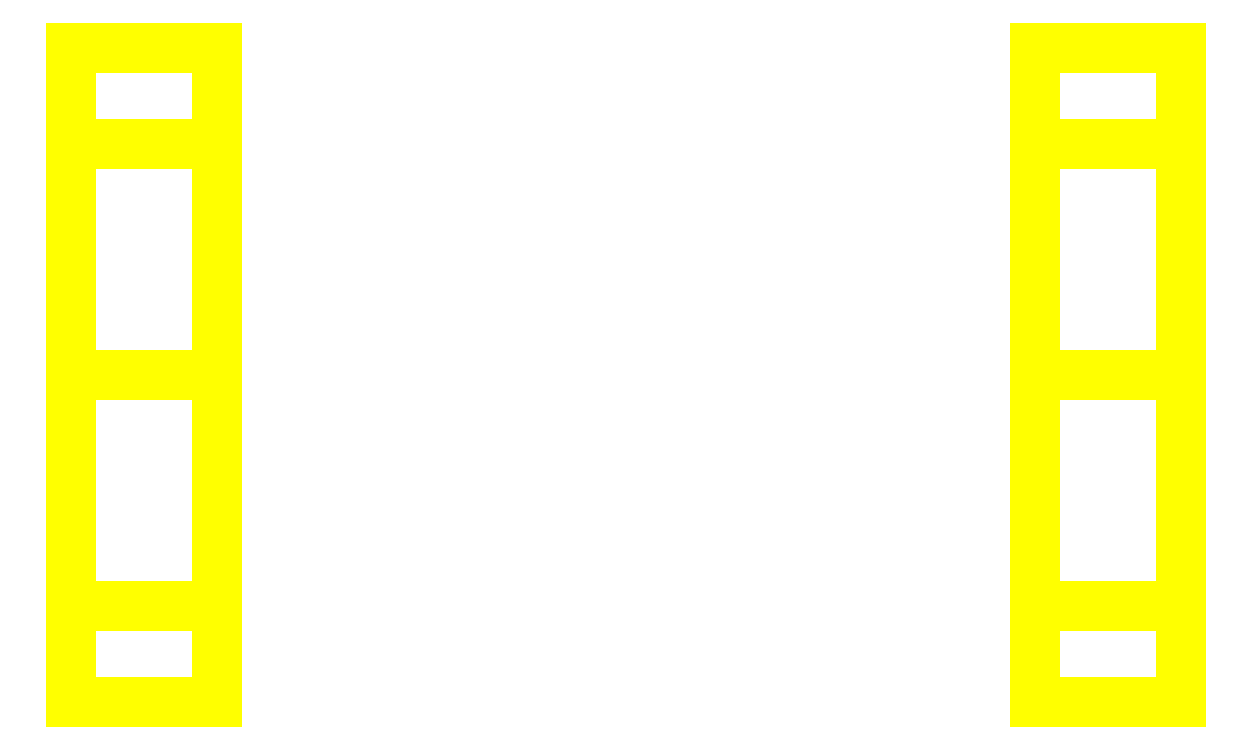
<metadata>
{"format":"dxf","ext":"dxf","renderer":"ezdxf+matplotlib","layout":"modelspace","background":"white","min_lineweight":24,"dpi":150}
</metadata>
<code>
0
SECTION
2
ENTITIES
0
3DFACE
8
WHEELS
10
-0.7
20
-0.56
30
0
11
-0.7
21
-0.396
31
0.396
12
-0.95
22
-0.396
32
0.396
13
-0.95
23
-0.56
33
0
0
3DFACE
8
WHEELS
10
-0.7
20
-0.396
30
0.396
11
-0.7
21
0
31
0.56
12
-0.95
22
0
32
0.56
13
-0.95
23
-0.396
33
0.396
0
3DFACE
8
WHEELS
10
-0.7
20
0
30
0.56
11
-0.7
21
0.396
31
0.396
12
-0.95
22
0.396
32
0.396
13
-0.95
23
0
33
0.56
0
3DFACE
8
WHEELS
10
-0.7
20
0.396
30
0.396
11
-0.7
21
0.56
31
1e-16
12
-0.95
22
0.56
32
1e-16
13
-0.95
23
0.396
33
0.396
0
3DFACE
8
WHEELS
10
-0.7
20
0.56
30
1e-16
11
-0.7
21
0.396
31
-0.396
12
-0.95
22
0.396
32
-0.396
13
-0.95
23
0.56
33
1e-16
0
3DFACE
8
WHEELS
10
-0.7
20
0.396
30
-0.396
11
-0.7
21
0
31
-0.56
12
-0.95
22
0
32
-0.56
13
-0.95
23
0.396
33
-0.396
0
3DFACE
8
WHEELS
10
-0.7
20
0
30
-0.56
11
-0.7
21
-0.396
31
-0.396
12
-0.95
22
-0.396
32
-0.396
13
-0.95
23
0
33
-0.56
0
3DFACE
8
WHEELS
10
-0.7
20
-0.396
30
-0.396
11
-0.7
21
-0.56
31
0
12
-0.95
22
-0.56
32
0
13
-0.95
23
-0.396
33
-0.396
0
3DFACE
8
WHEELS
10
-0.95
20
-0.396
30
0.396
11
-0.95
21
0
31
0.56
12
-0.95
22
0.396
32
0.396
13
-0.95
23
-0.56
33
0
0
3DFACE
8
WHEELS
10
-0.95
20
-0.56
30
0
11
-0.95
21
0.396
31
0.396
12
-0.95
22
0.56
32
1e-16
13
-0.95
23
-0.396
33
-0.396
0
3DFACE
8
WHEELS
10
-0.95
20
-0.396
30
-0.396
11
-0.95
21
0.56
31
0
12
-0.95
22
0.396
32
-0.396
13
-0.95
23
0
33
-0.56
0
3DFACE
8
WHEELS
10
-0.7
20
-0.56
30
0
11
-0.7
21
0.396
31
0.396
12
-0.7
22
0
32
0.56
13
-0.7
23
-0.396
33
0.396
0
3DFACE
8
WHEELS
10
-0.7
20
-0.396
30
-0.396
11
-0.7
21
0.56
31
1e-16
12
-0.7
22
0.396
32
0.396
13
-0.7
23
-0.56
33
0
0
3DFACE
8
WHEELS
10
-0.7
20
0
30
-0.56
11
-0.7
21
0.396
31
-0.396
12
-0.7
22
0.56
32
1e-16
13
-0.7
23
-0.396
33
-0.396
0
3DFACE
8
WHEELS
10
0.95
20
0
30
-0.56
11
0.95
21
0.396
31
-0.396
12
0.95
22
0.56
32
1e-16
13
0.95
23
-0.396
33
-0.396
0
3DFACE
8
WHEELS
10
0.95
20
-0.396
30
-0.396
11
0.95
21
0.56
31
1e-16
12
0.95
22
0.396
32
0.396
13
0.95
23
-0.56
33
0
0
3DFACE
8
WHEELS
10
0.7
20
-0.396
30
-0.396
11
0.7
21
0.56
31
0
12
0.7
22
0.396
32
-0.396
13
0.7
23
0
33
-0.56
0
3DFACE
8
WHEELS
10
0.7
20
-0.56
30
0
11
0.7
21
0.396
31
0.396
12
0.7
22
0.56
32
1e-16
13
0.7
23
-0.396
33
-0.396
0
3DFACE
8
WHEELS
10
0.95
20
-0.396
30
-0.396
11
0.95
21
-0.56
31
0
12
0.7
22
-0.56
32
0
13
0.7
23
-0.396
33
-0.396
0
3DFACE
8
WHEELS
10
0.95
20
0.56
30
1e-16
11
0.95
21
0.396
31
-0.396
12
0.7
22
0.396
32
-0.396
13
0.7
23
0.56
33
1e-16
0
3DFACE
8
WHEELS
10
0.95
20
0
30
-0.56
11
0.95
21
-0.396
31
-0.396
12
0.7
22
-0.396
32
-0.396
13
0.7
23
0
33
-0.56
0
3DFACE
8
WHEELS
10
0.95
20
0.396
30
-0.396
11
0.95
21
0
31
-0.56
12
0.7
22
0
32
-0.56
13
0.7
23
0.396
33
-0.396
0
3DFACE
8
WHEELS
10
0.95
20
-0.56
30
0
11
0.95
21
0.396
31
0.396
12
0.95
22
0
32
0.56
13
0.95
23
-0.396
33
0.396
0
3DFACE
8
WHEELS
10
0.7
20
-0.396
30
0.396
11
0.7
21
0
31
0.56
12
0.7
22
0.396
32
0.396
13
0.7
23
-0.56
33
0
0
3DFACE
8
WHEELS
10
0.95
20
0.396
30
0.396
11
0.95
21
0.56
31
1e-16
12
0.7
22
0.56
32
1e-16
13
0.7
23
0.396
33
0.396
0
3DFACE
8
WHEELS
10
0.95
20
-0.56
30
0
11
0.95
21
-0.396
31
0.396
12
0.7
22
-0.396
32
0.396
13
0.7
23
-0.56
33
0
0
3DFACE
8
WHEELS
10
0.95
20
0
30
0.56
11
0.95
21
0.396
31
0.396
12
0.7
22
0.396
32
0.396
13
0.7
23
0
33
0.56
0
3DFACE
8
WHEELS
10
0.95
20
-0.396
30
0.396
11
0.95
21
0
31
0.56
12
0.7
22
0
32
0.56
13
0.7
23
-0.396
33
0.396
0
VIEWPORT
8
0
10
144.7
20
101.2
30
0
40
391.1
41
222.2
68
     2
69
     1
0
VIEWPORT
8
0
10
139.2
20
100.8
30
0
40
222.8
41
161.3
68
     1
69
     2
0
ENDSEC
0
EOF

</code>
